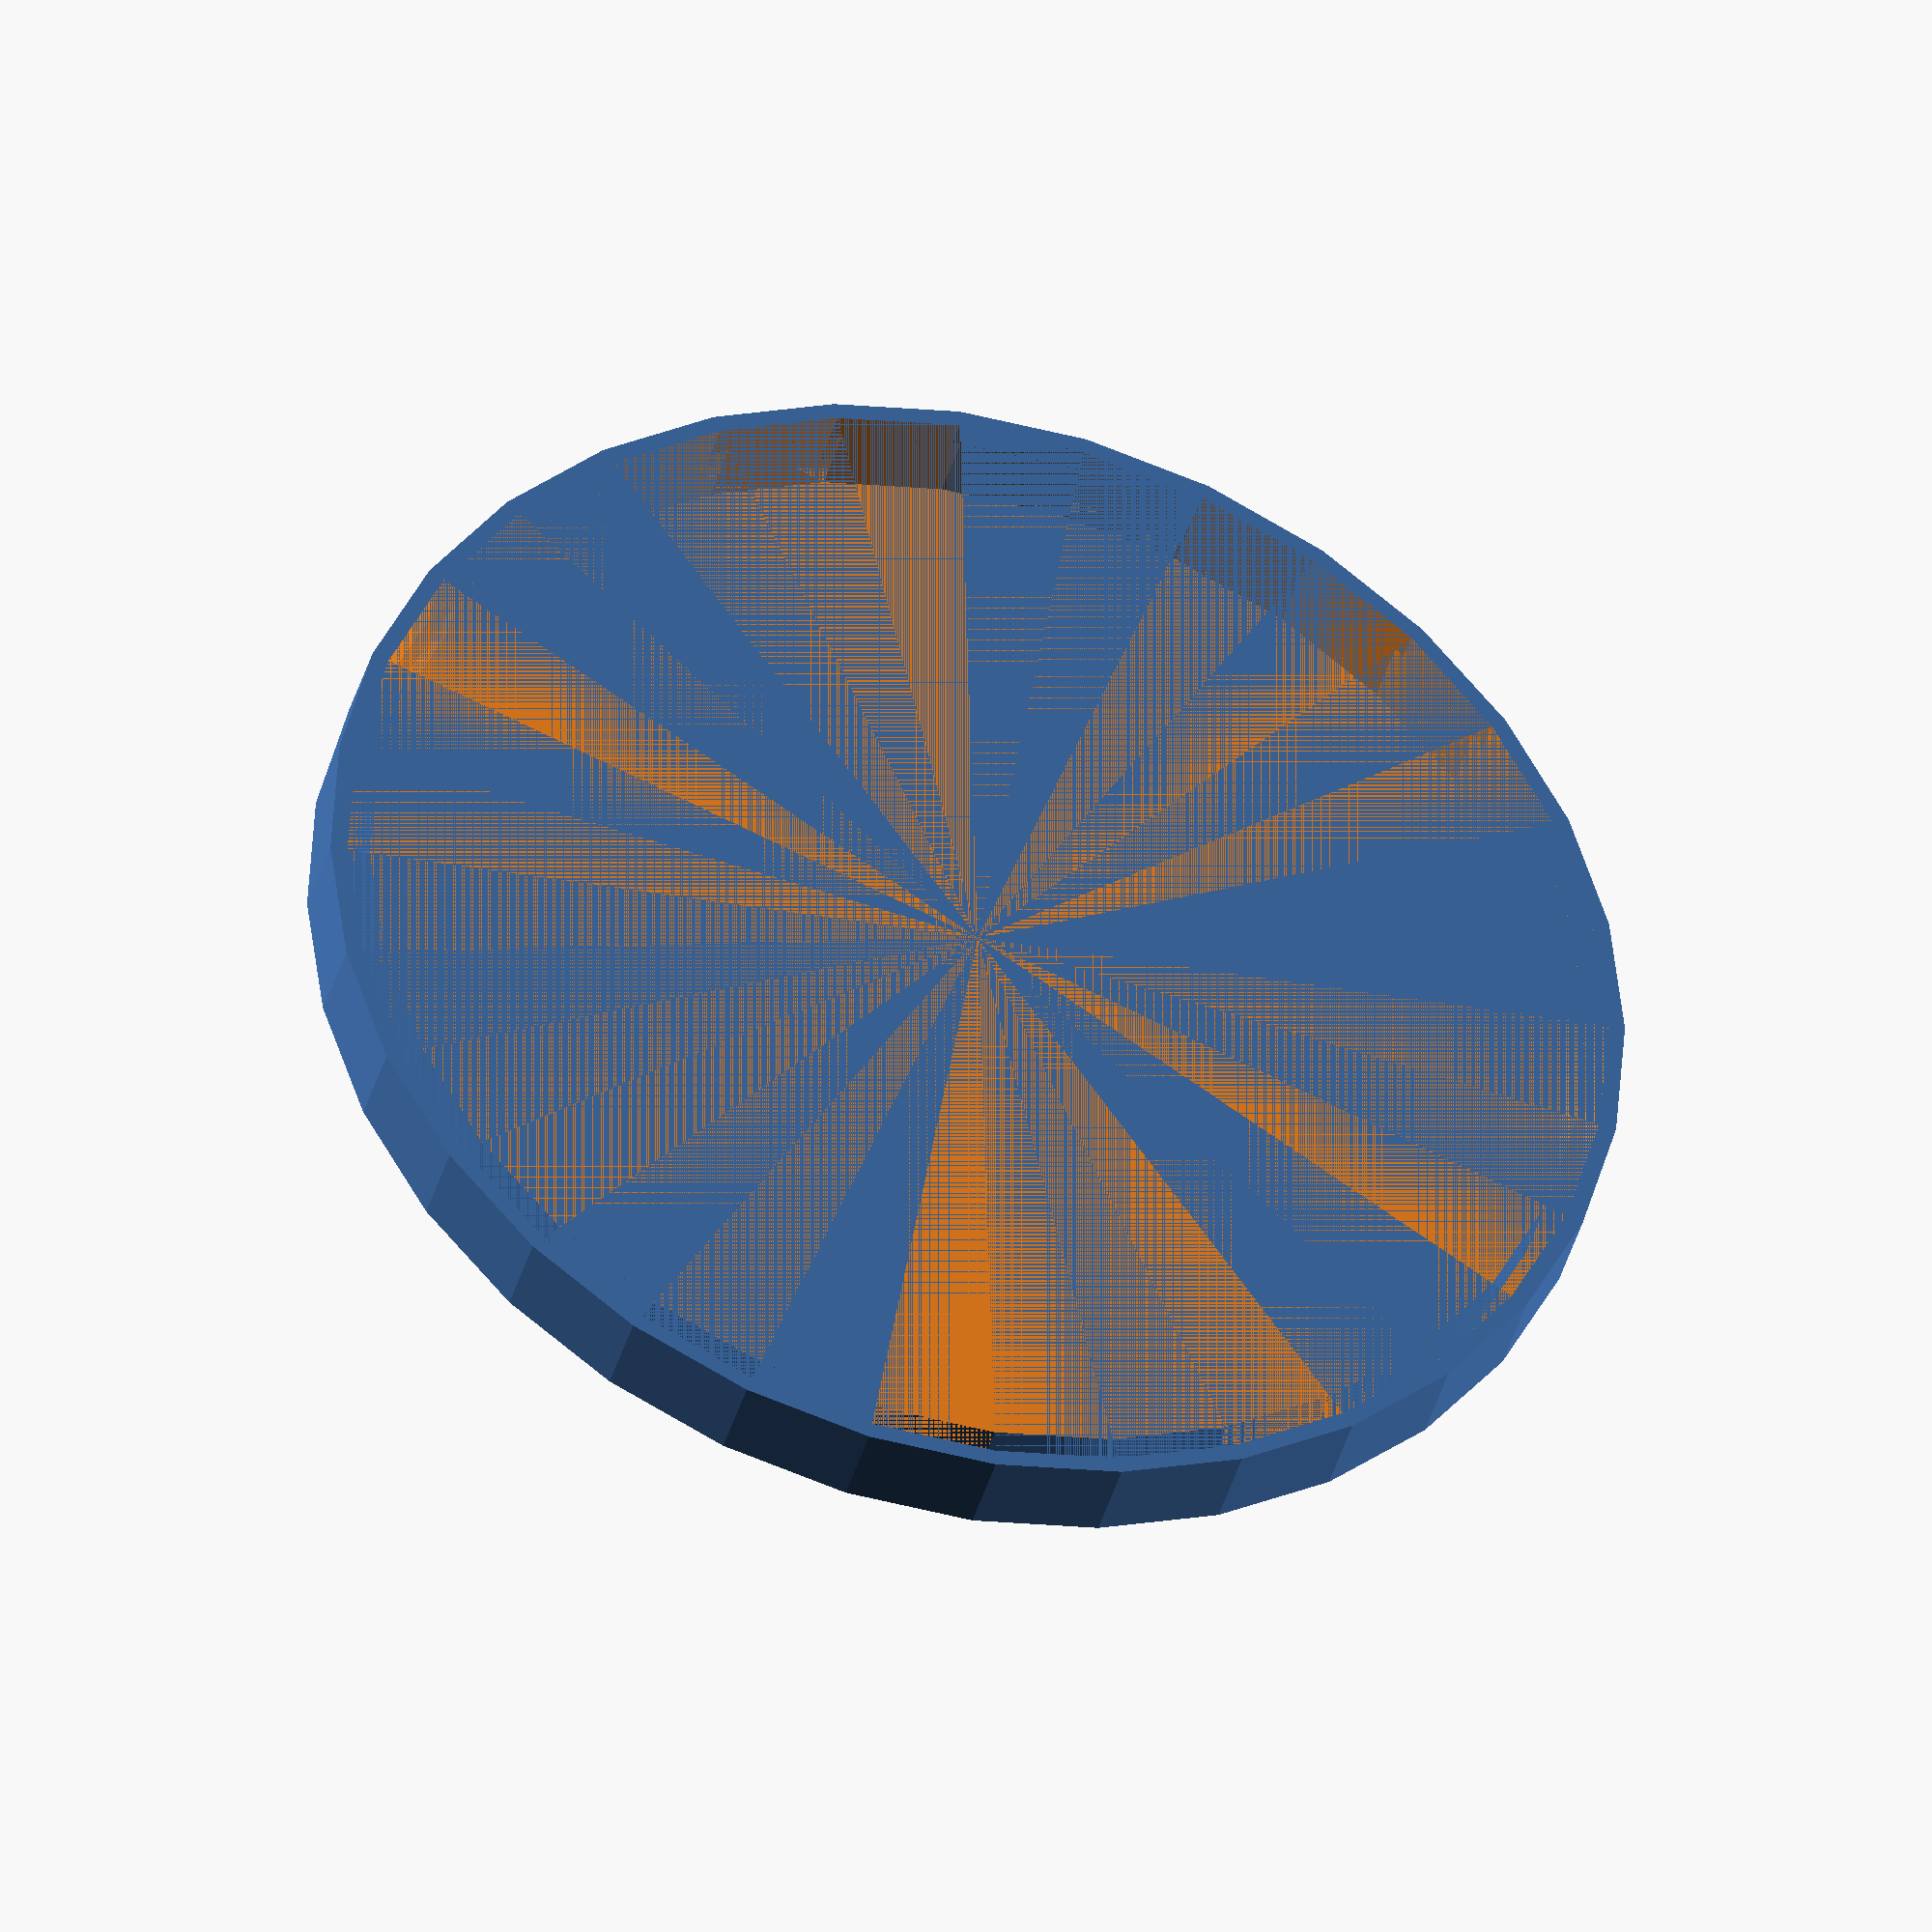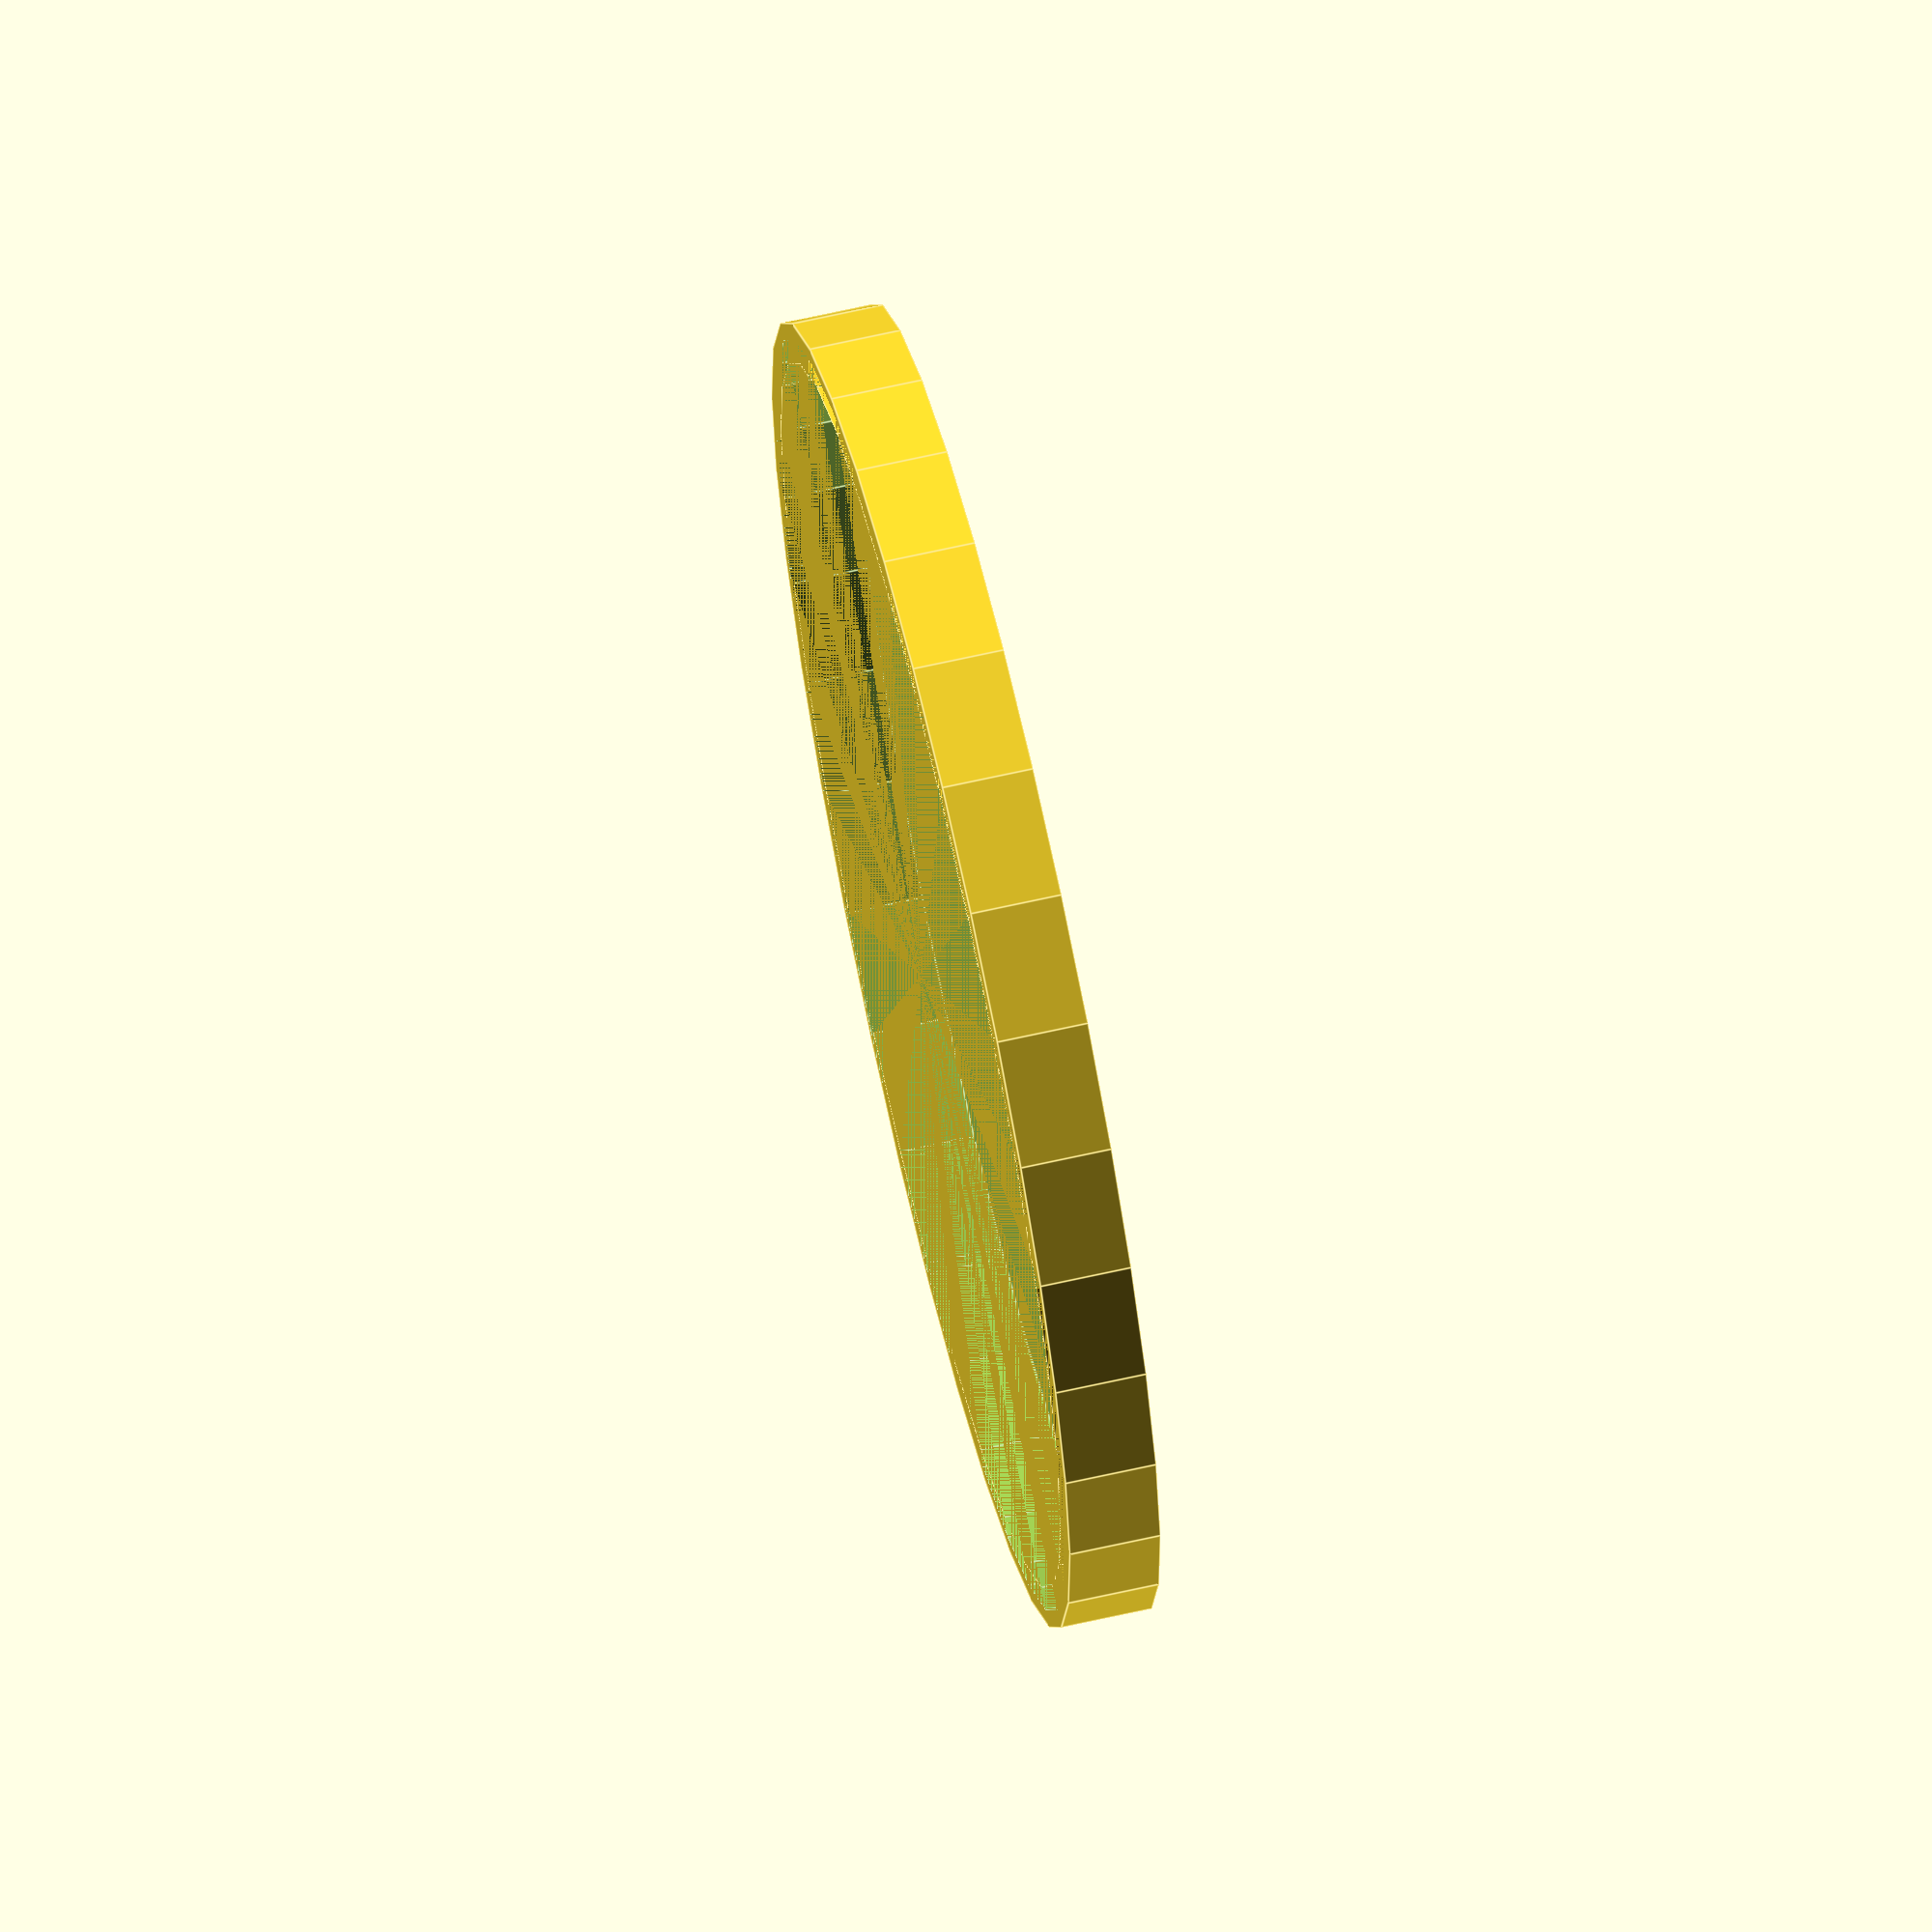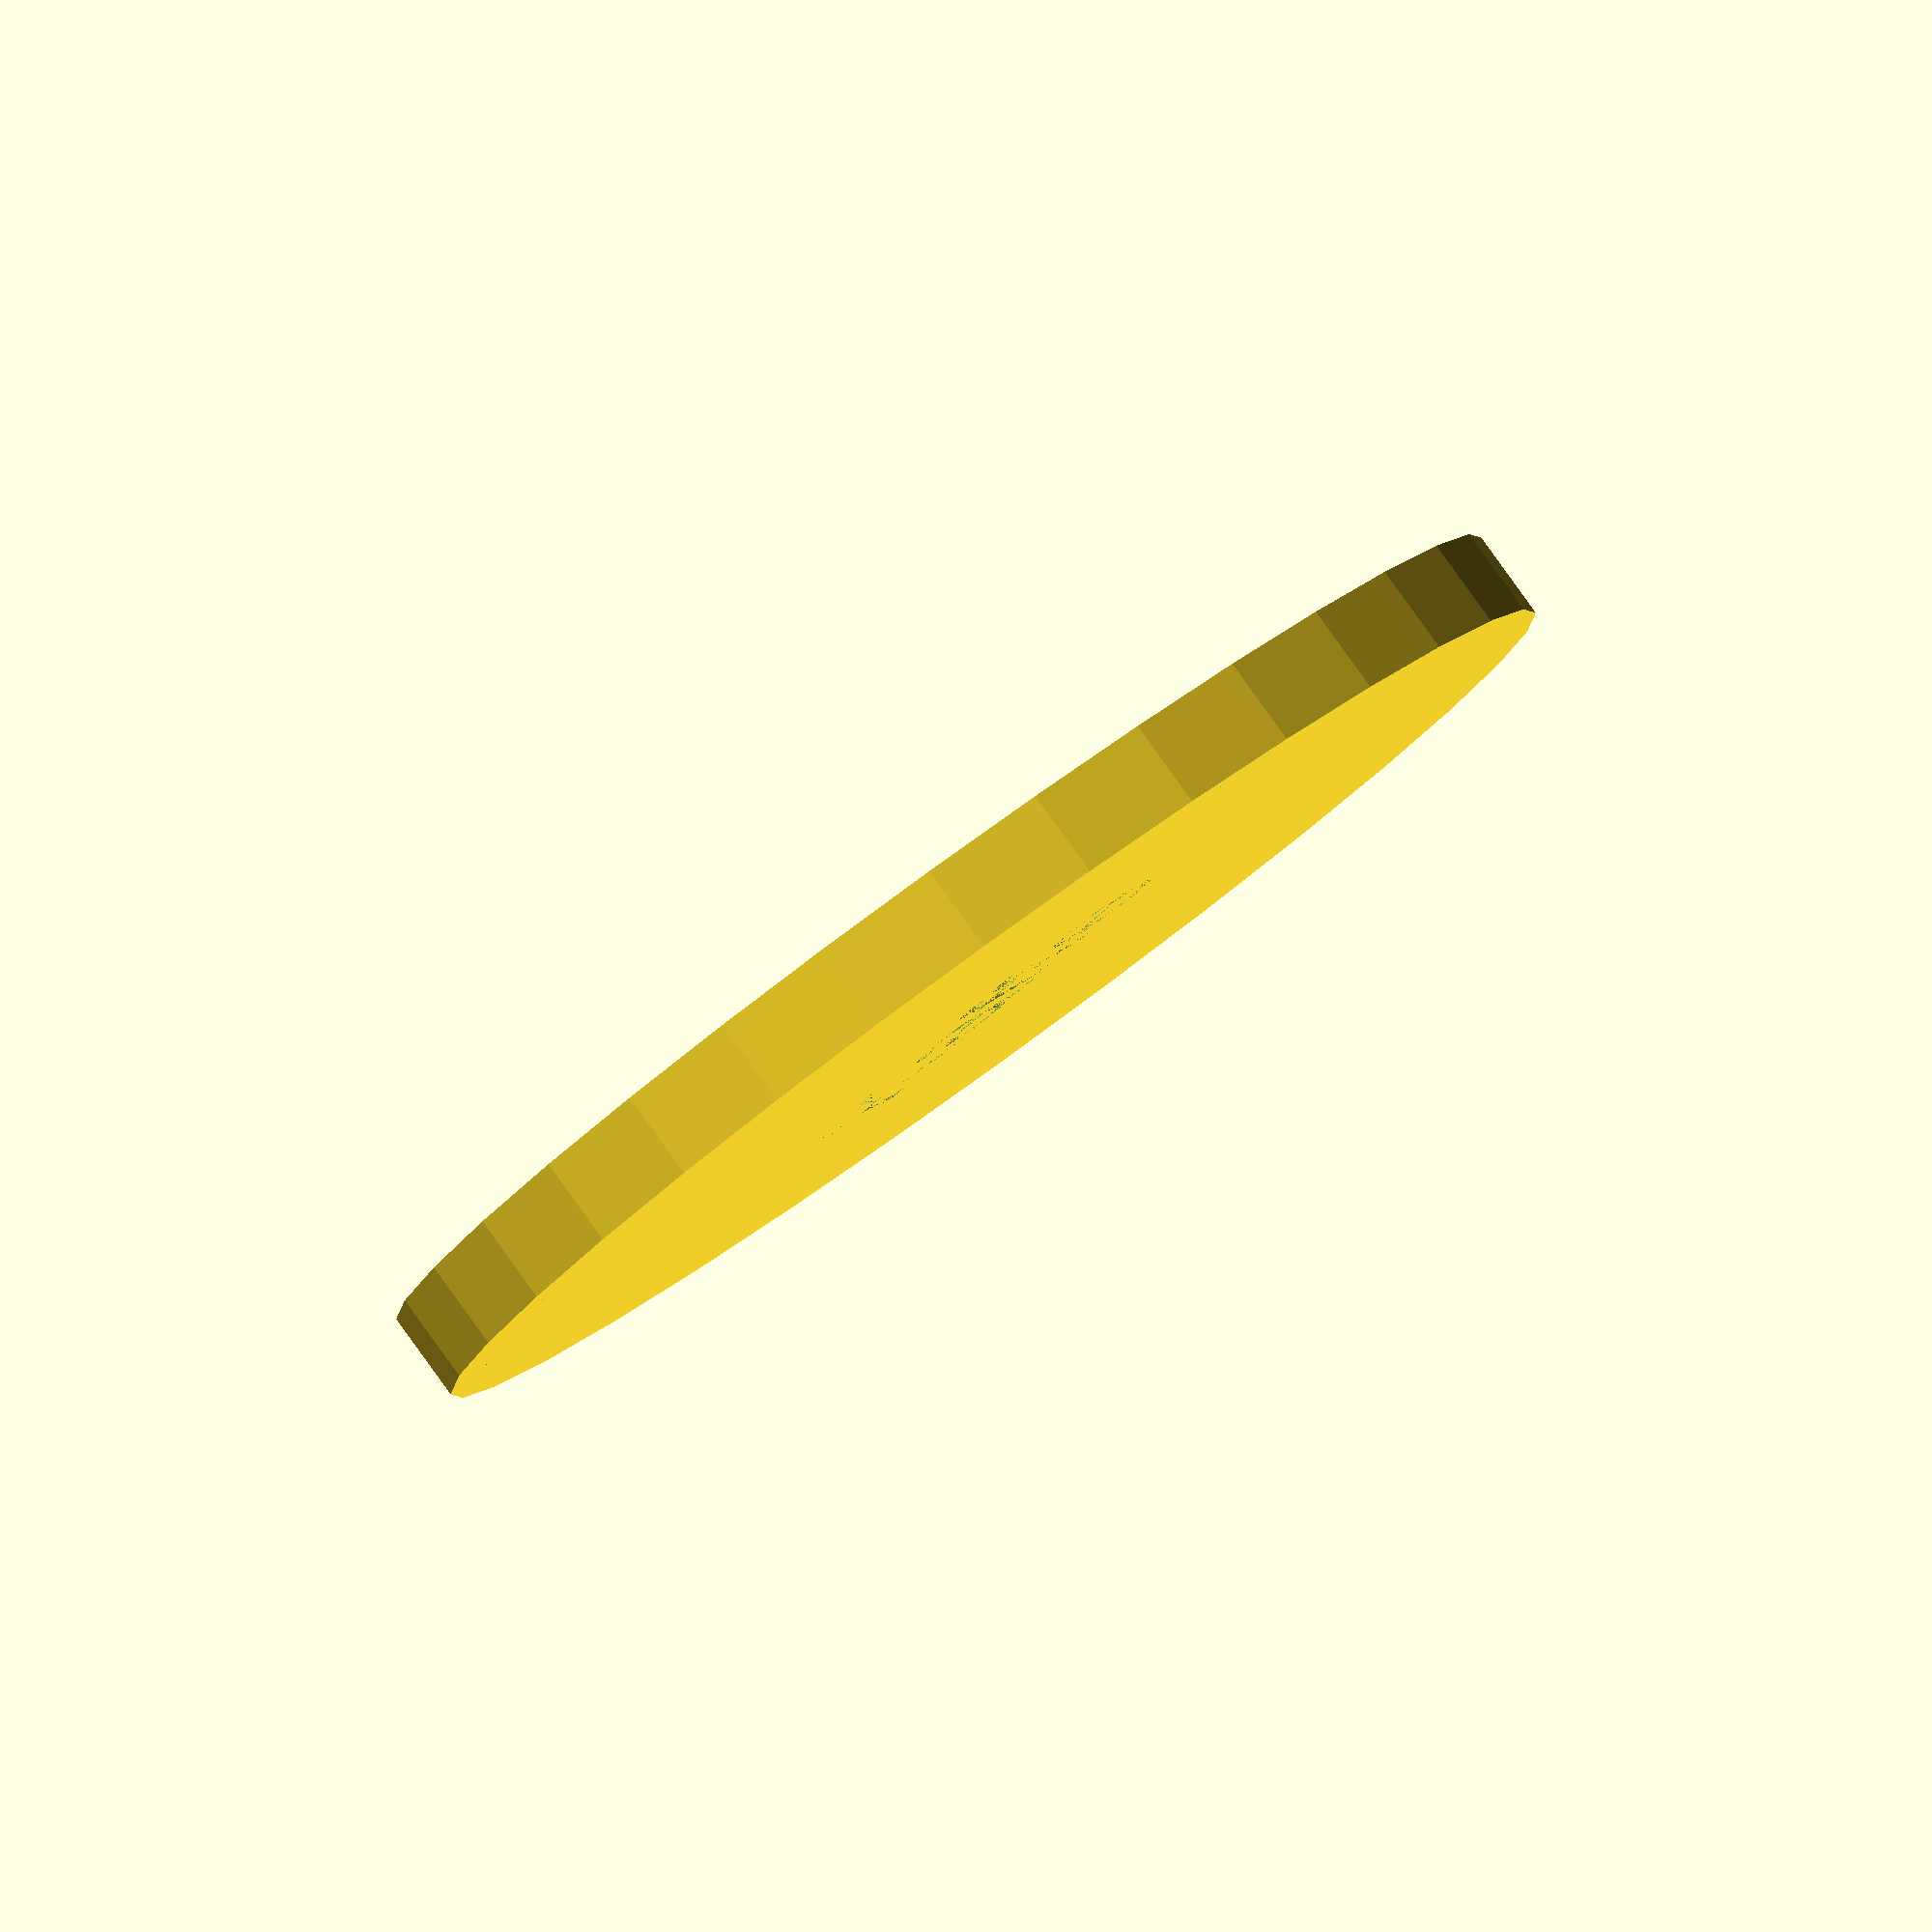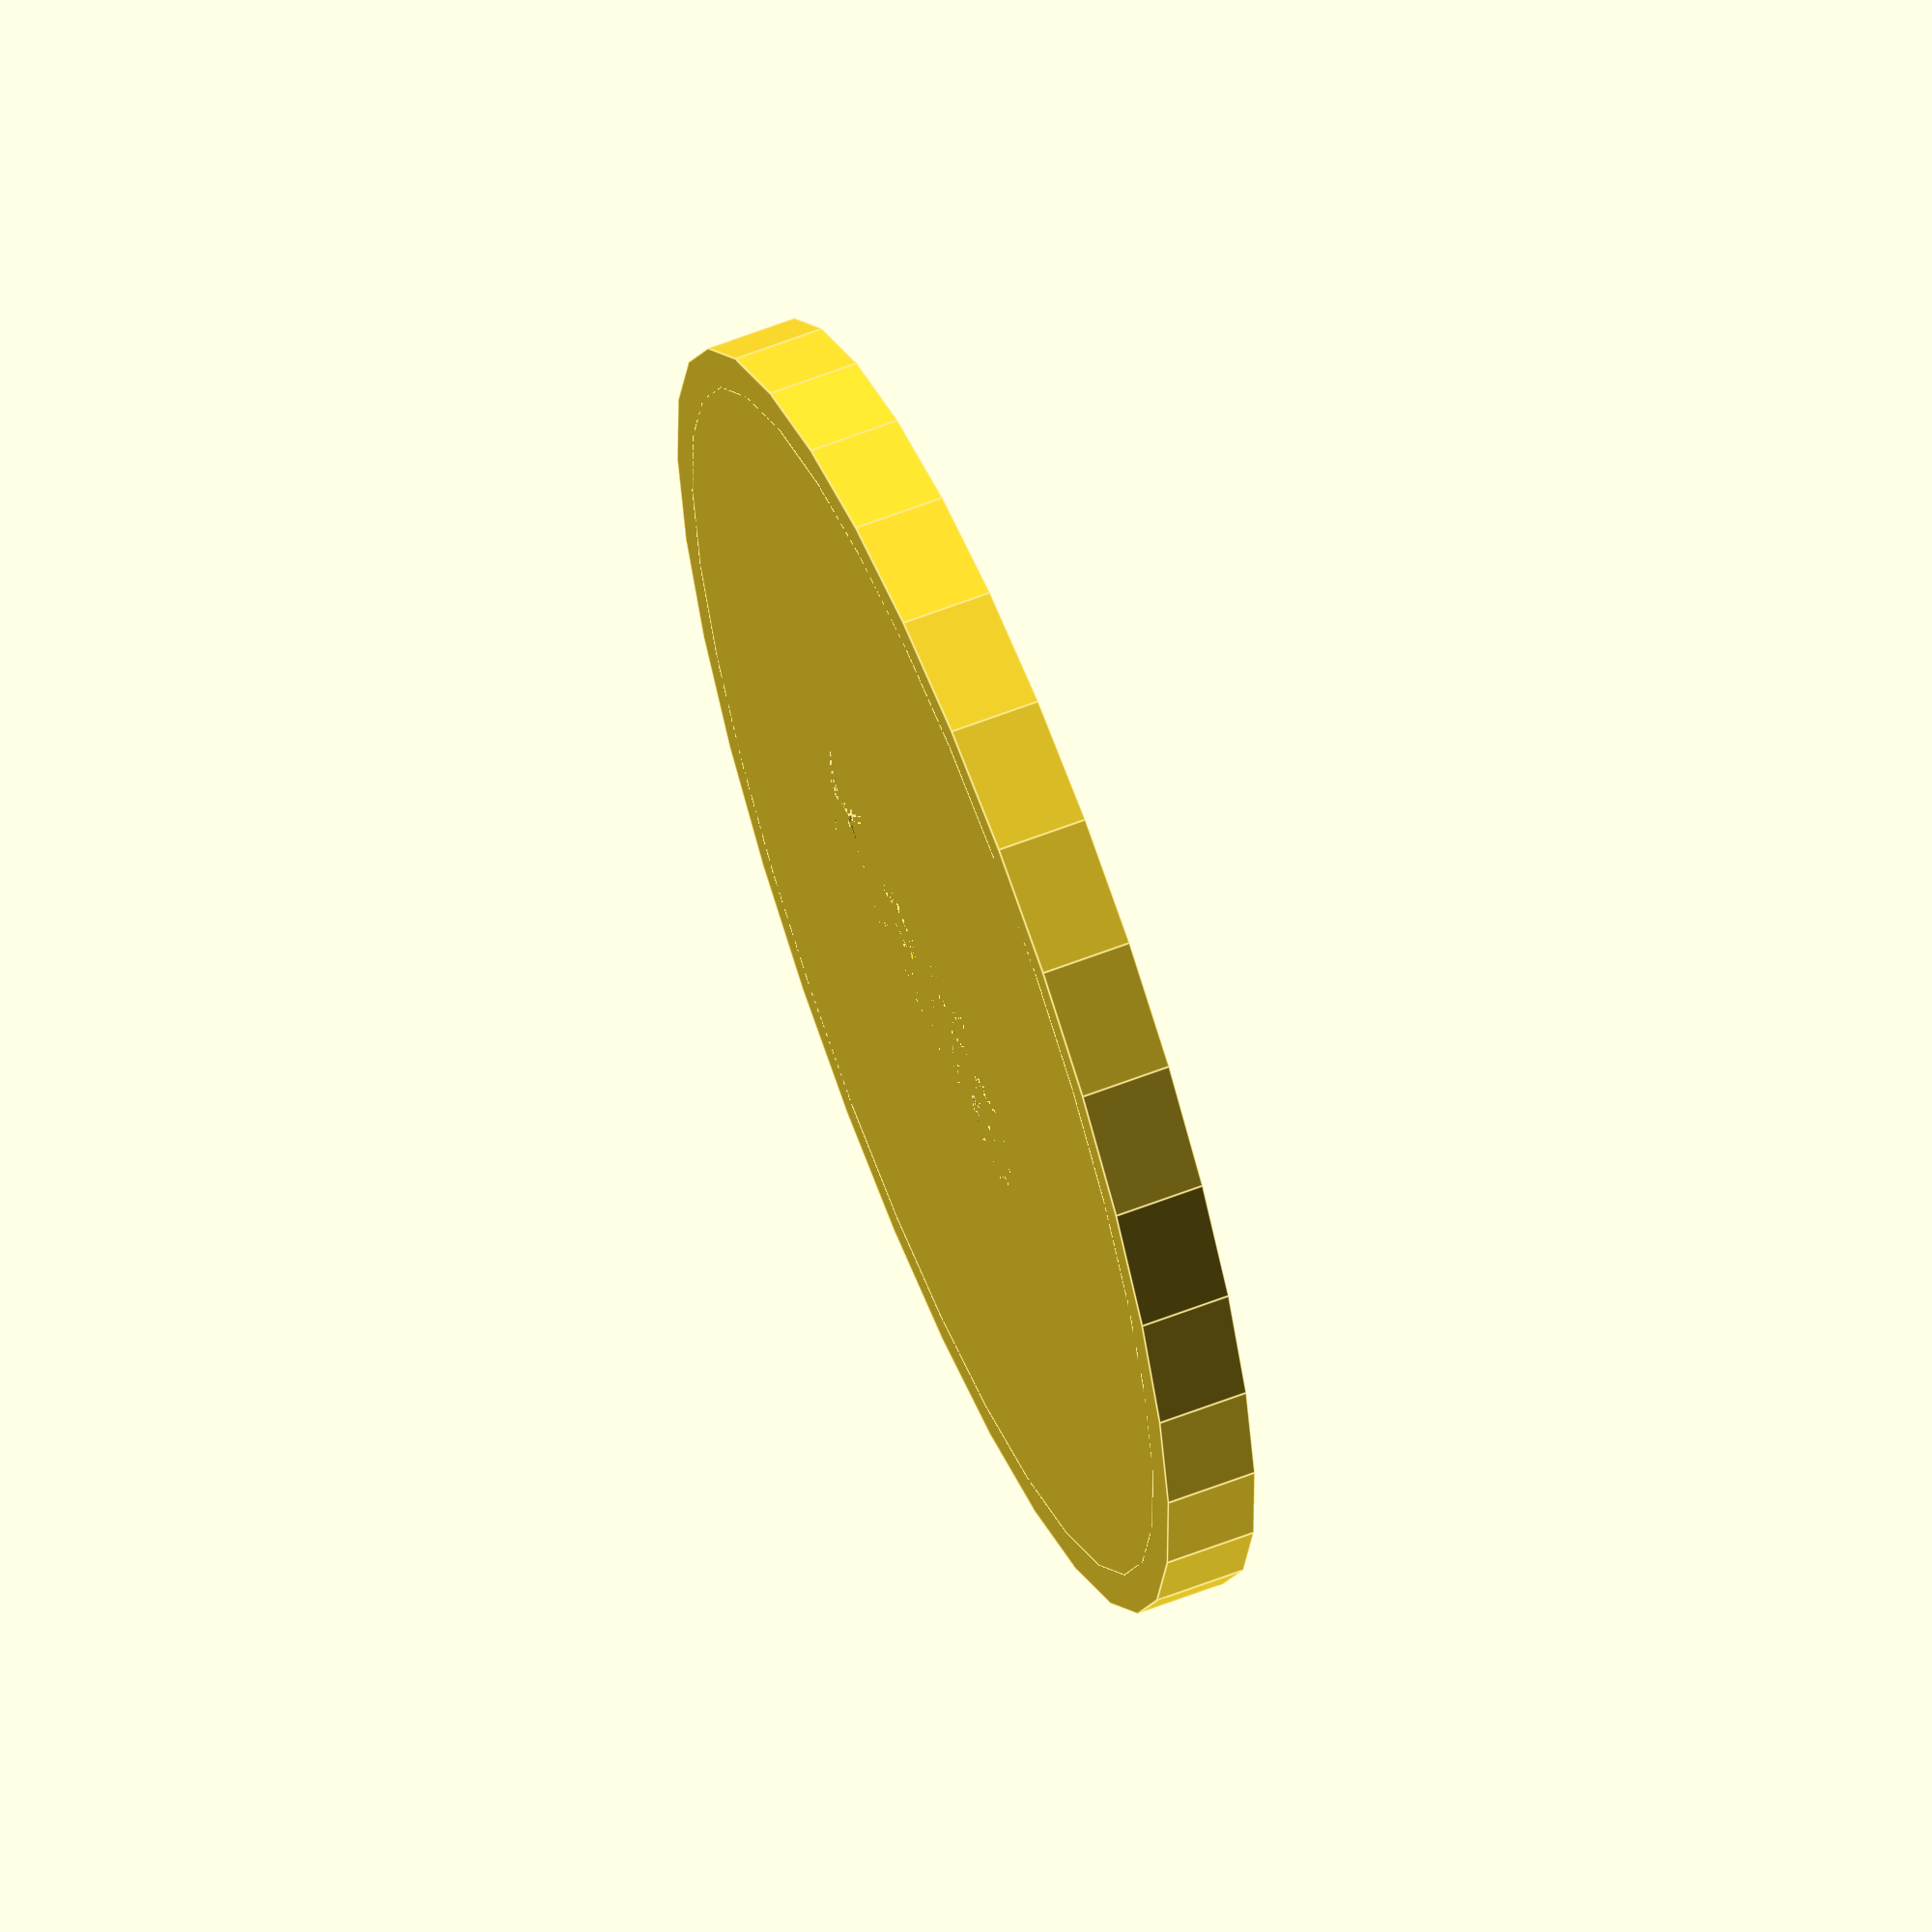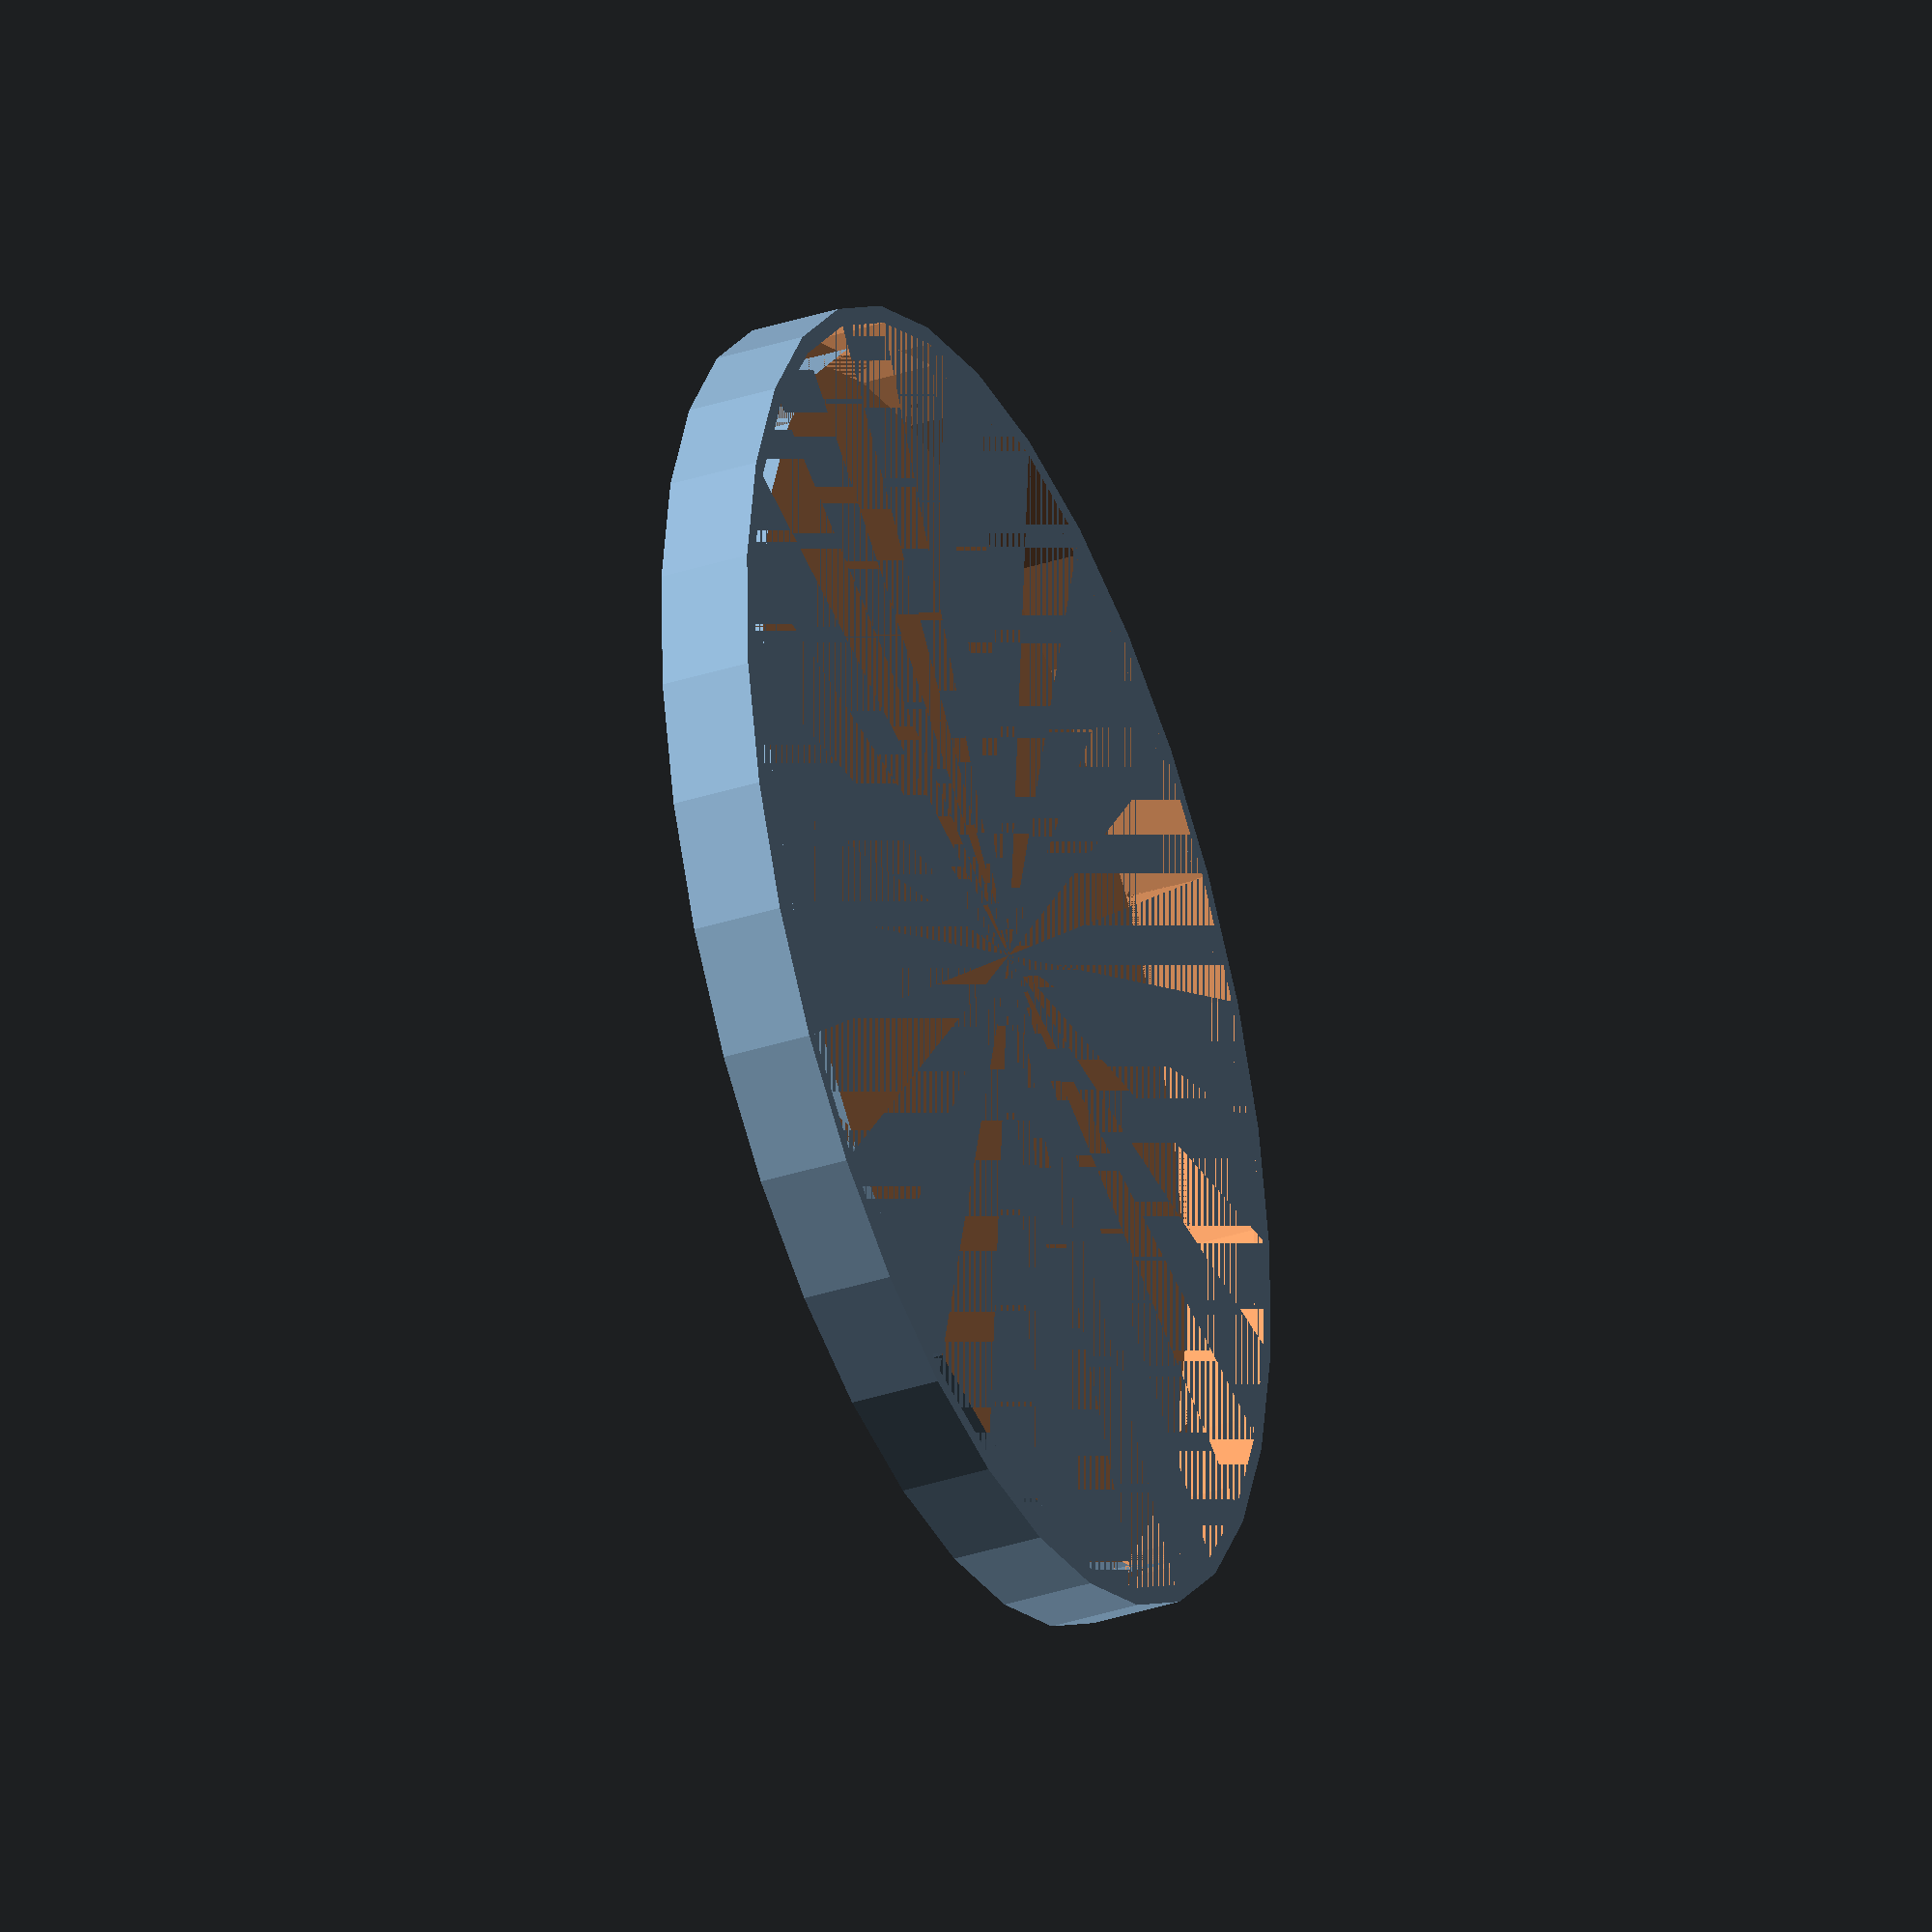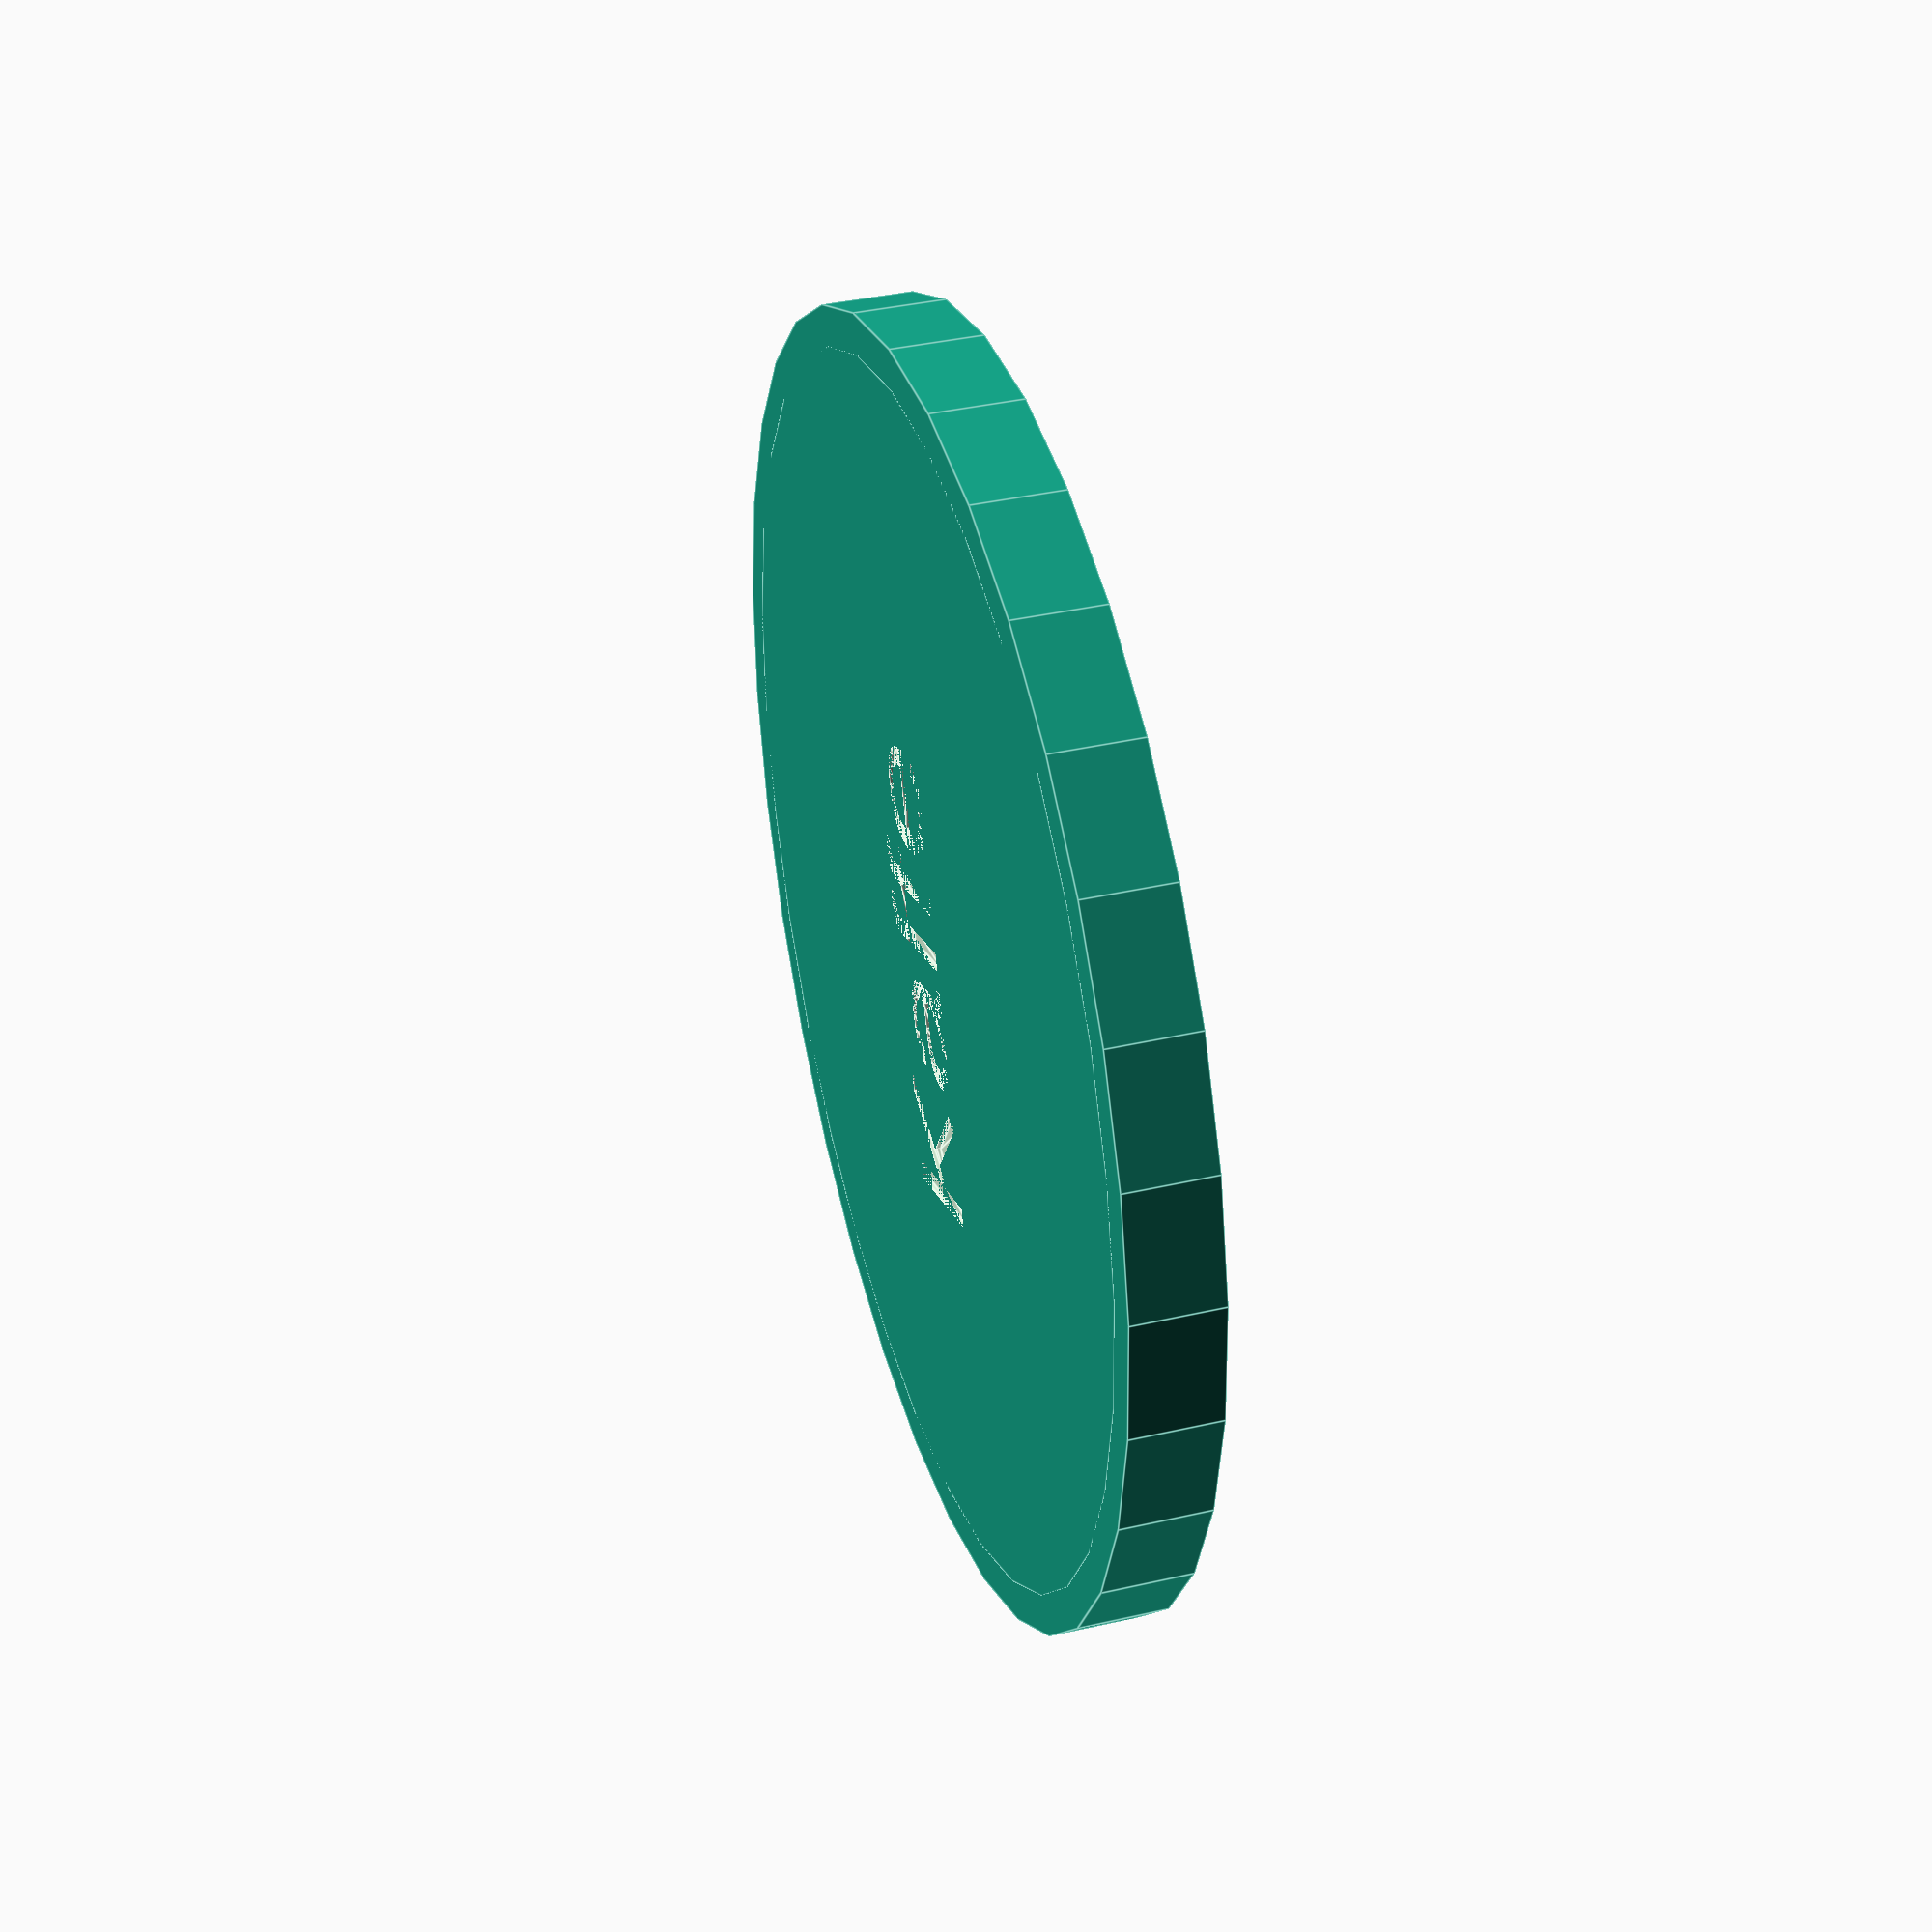
<openscad>
$fn = $preview ? 32 : 256;

outer_dim = 111.5;
inner_dim = 108.5;
bleed = 0.5;
height = 8;
theight = 0.5;
thickness = 1.5;

difference() {
    union() {
        difference() {
            cylinder(d=outer_dim+thickness*2+bleed, h=height);
            translate([0,0,thickness]) {
                cylinder(d=outer_dim+bleed, h=height-thickness);
            }
        }

        difference() {
            cylinder(d=inner_dim-bleed, h=height);
            translate([0,0,thickness]) {
                cylinder(d=inner_dim-bleed, h=height);
            }
        }
    }
    translate([23,-6,0]) {
        linear_extrude(theight) {
            mirror([1,0,0]) {
                text(text = "Kaffe", size=14);
            }
        }
    }
}

</openscad>
<views>
elev=218.5 azim=155.9 roll=194.6 proj=o view=wireframe
elev=294.5 azim=233.4 roll=77.1 proj=o view=edges
elev=95.5 azim=226.0 roll=35.8 proj=o view=wireframe
elev=118.2 azim=184.5 roll=291.6 proj=o view=edges
elev=35.7 azim=240.7 roll=293.1 proj=o view=solid
elev=322.6 azim=109.4 roll=253.5 proj=p view=edges
</views>
